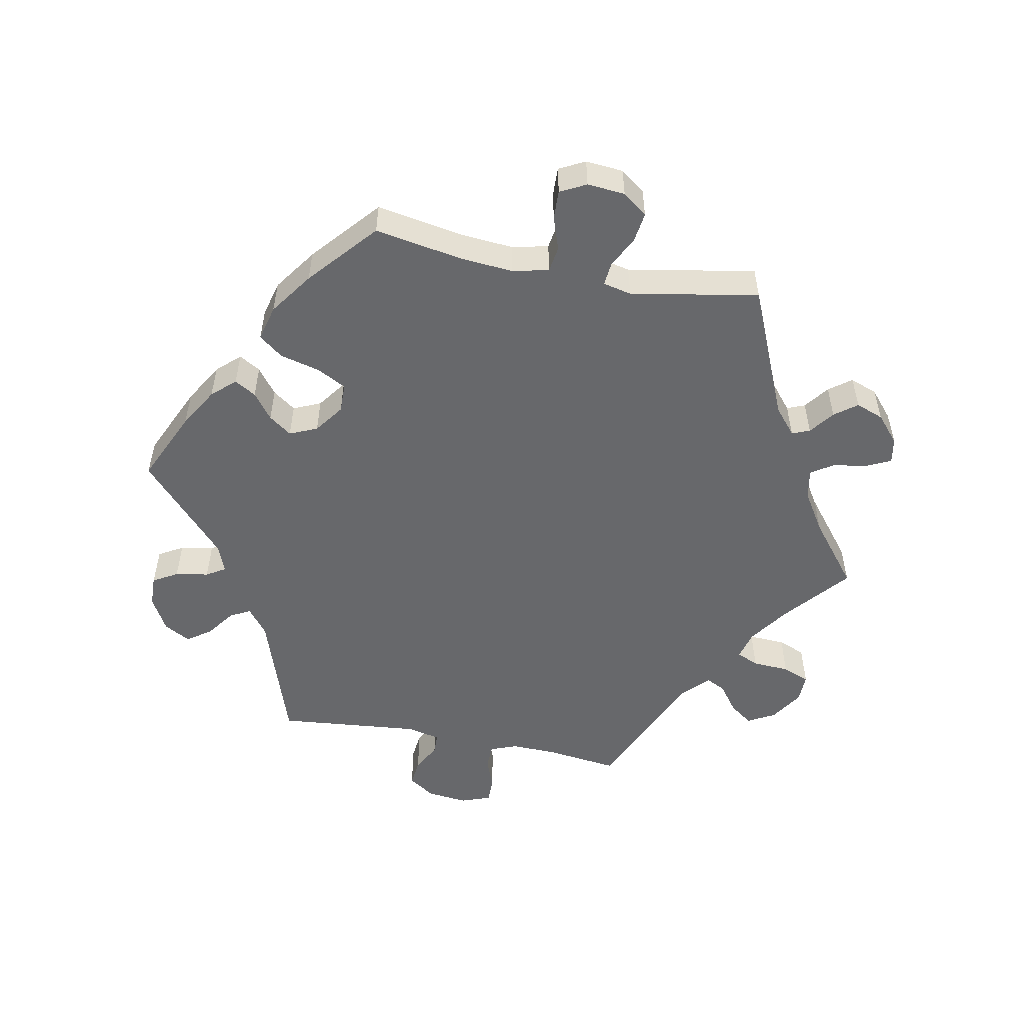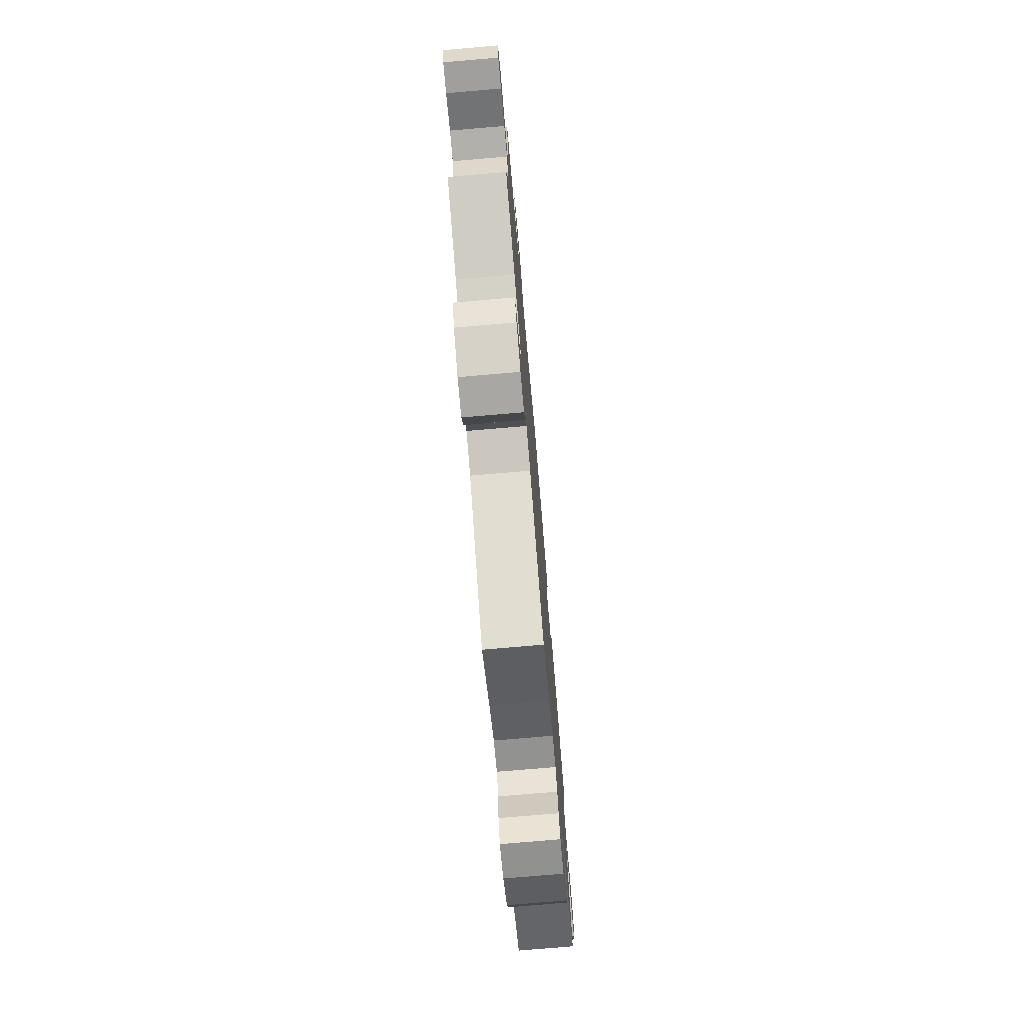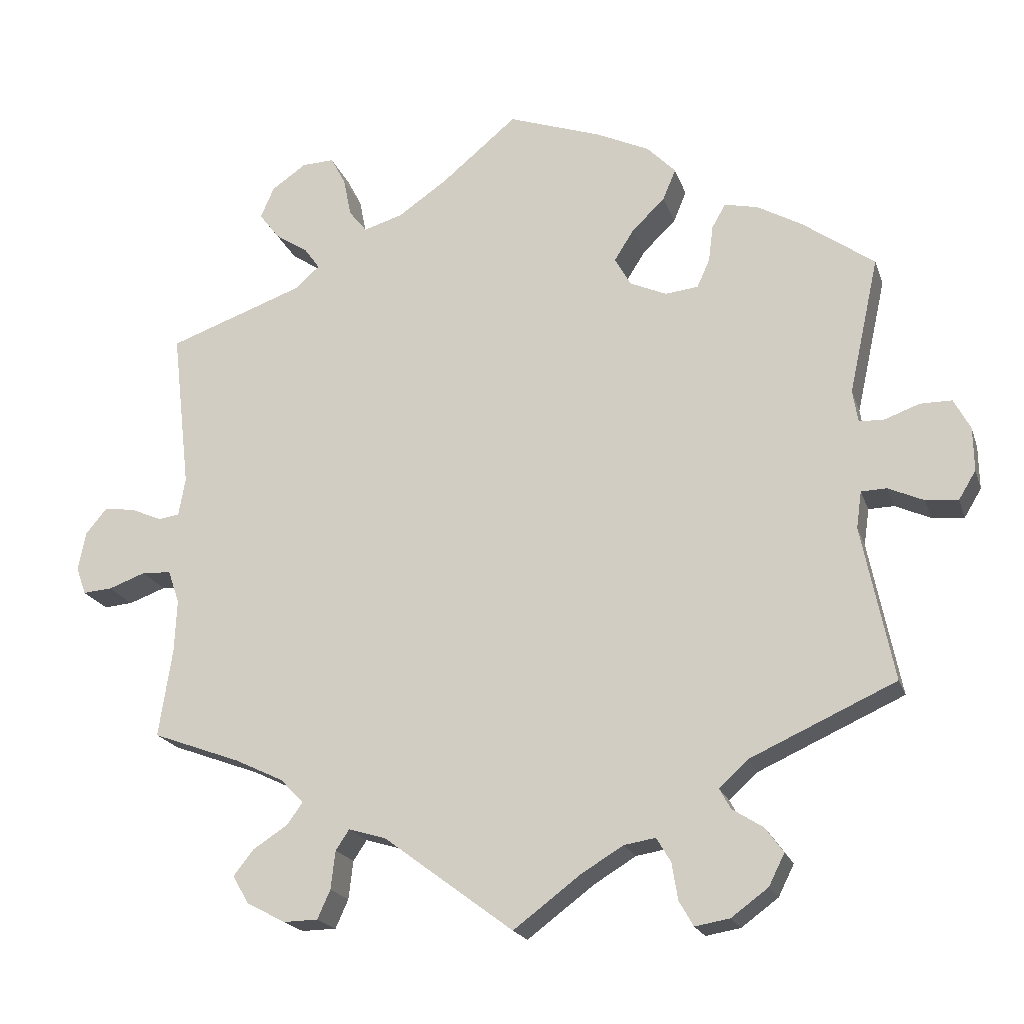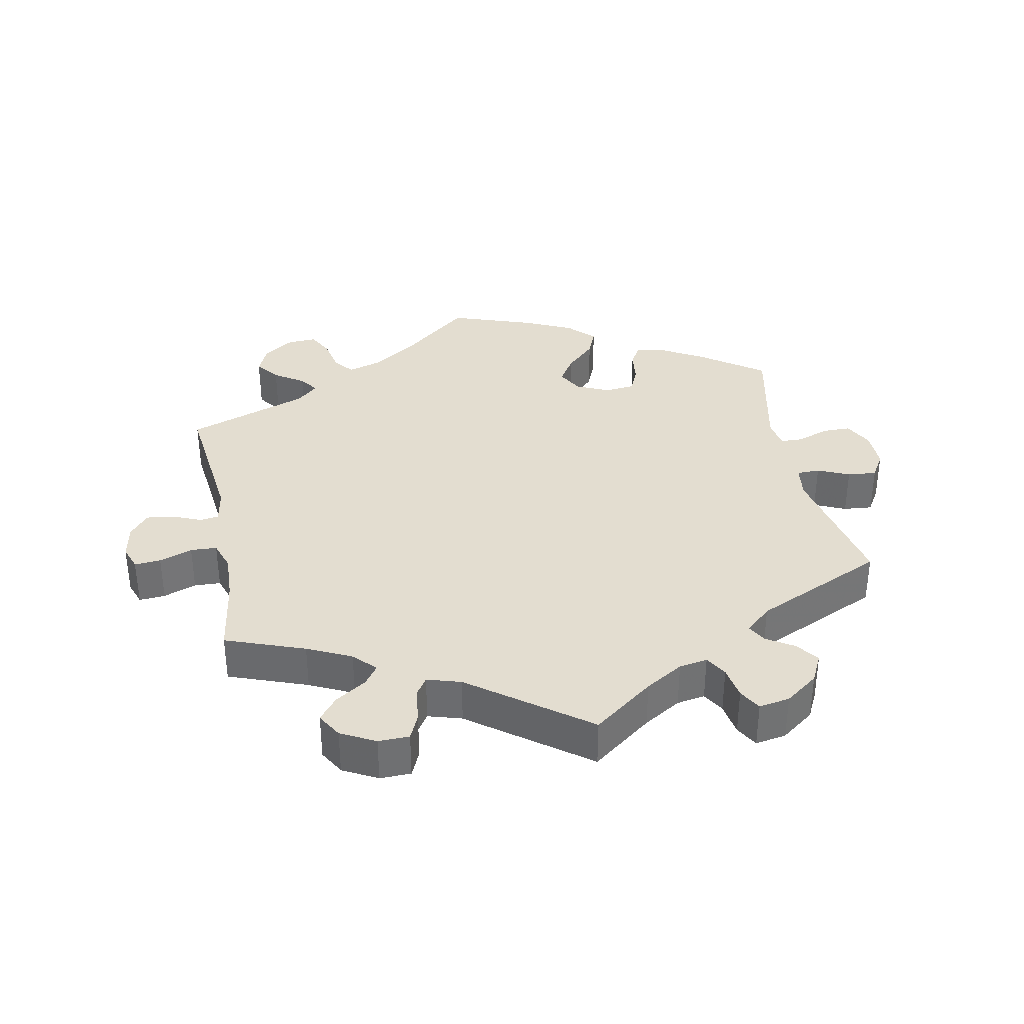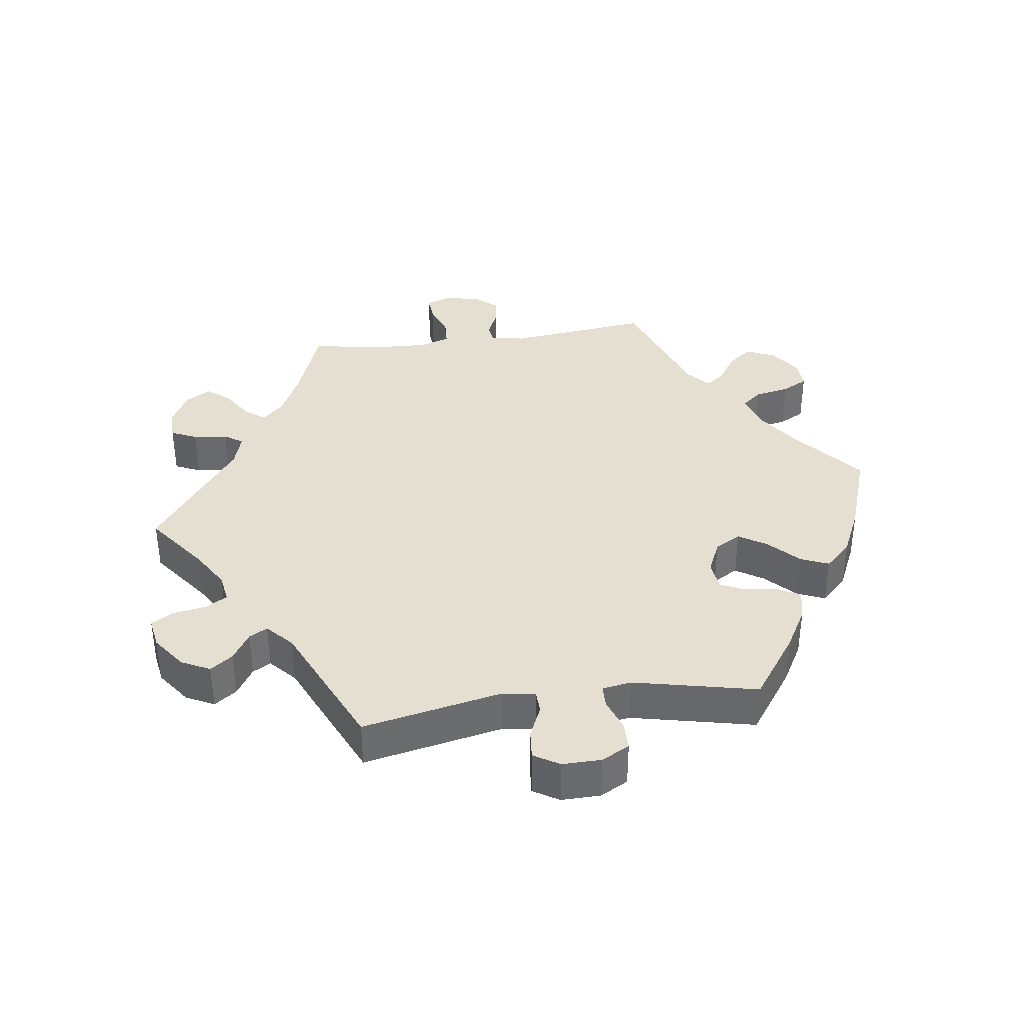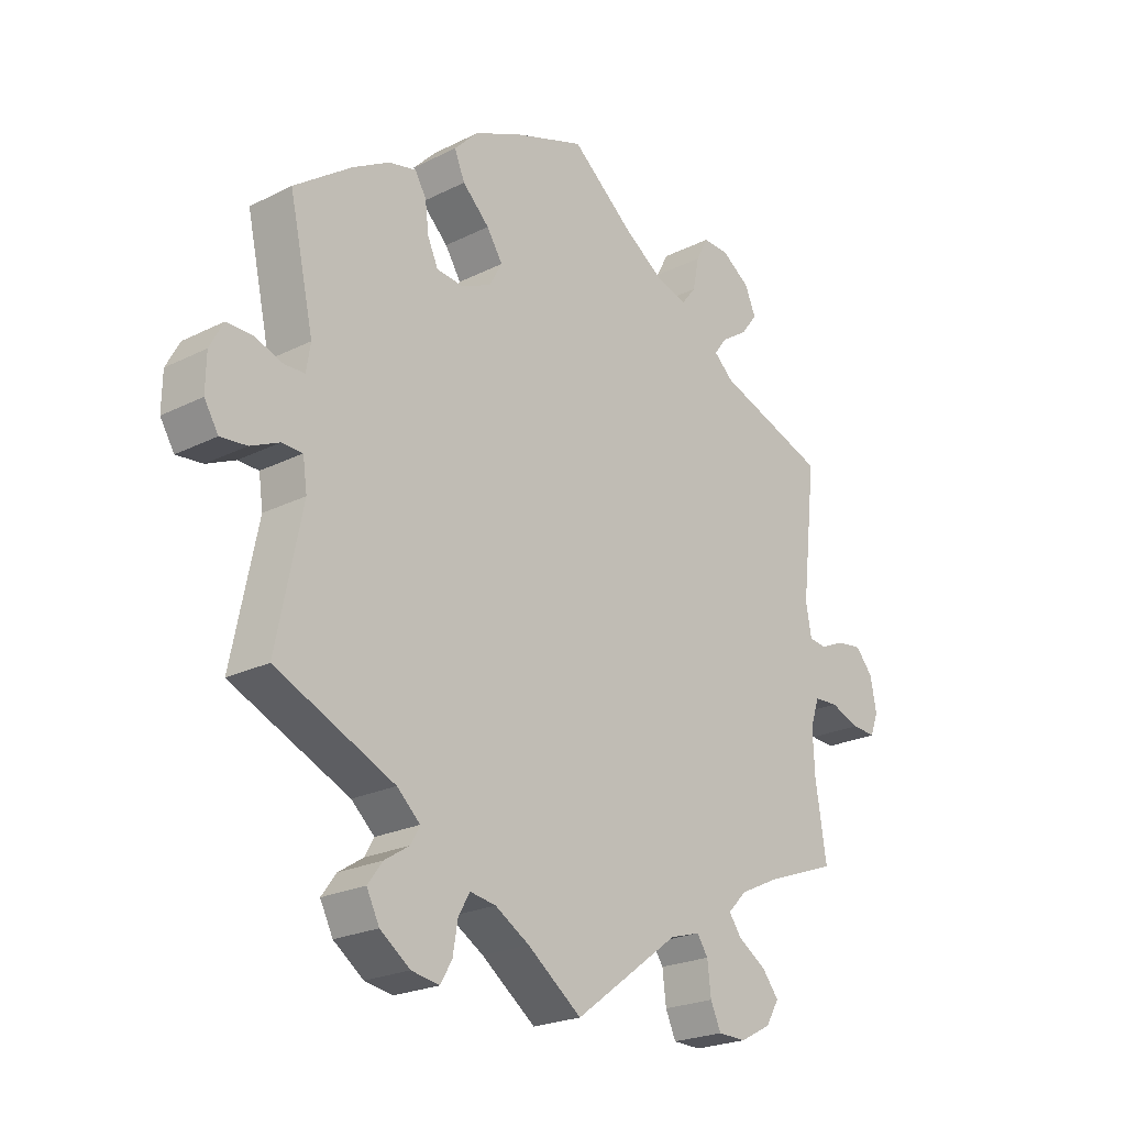
<metadata>
{"format":"obj","ext":"obj","renderer":"f3d","projection":"perspective","resolution":1024,"background":"white","views":[{"elev":-52.4,"azim":18.9,"up":"+Y"},{"elev":-75.7,"azim":94.9,"up":"+Z"},{"elev":-19.7,"azim":-164.2,"up":"+Z"},{"elev":35.6,"azim":168.9,"up":"+Y"},{"elev":37.4,"azim":-97.8,"up":"+Y"},{"elev":-22.7,"azim":-49.3,"up":"+Z"}]}
</metadata>
<code>
v -0.459 0.07 -0.082
v -0.466 0.07 -0.033
v -0.5 0.07 -0.032
v -0.547 0.07 -0.053
v -0.59 0.07 -0.057
v -0.613 0.07 -0.019
v -0.612 0.07 0.039
v -0.59 0.07 0.08
v -0.548 0.07 0.08
v -0.501 0.07 0.063
v -0.468 0.07 0.064
v -0.461 0.07 0.107
v -0.501 0.07 0.289
v -0.406 0.07 0.357
v -0.346 0.07 0.391
v -0.301 0.07 0.401
v -0.283 0.07 0.369
v -0.277 0.07 0.321
v -0.26 0.07 0.283
v -0.216 0.07 0.278
v -0.167 0.07 0.3
v -0.146 0.07 0.338
v -0.172 0.07 0.379
v -0.216 0.07 0.422
v -0.233 0.07 0.463
v -0.195 0.07 0.502
v -0.124 0.07 0.535
v 0 0.07 0.578
v 0.102 0.07 0.493
v 0.166 0.07 0.449
v 0.218 0.07 0.433
v 0.242 0.07 0.463
v 0.252 0.07 0.514
v 0.272 0.07 0.552
v 0.315 0.07 0.55
v 0.361 0.07 0.518
v 0.379 0.07 0.476
v 0.352 0.07 0.441
v 0.308 0.07 0.412
v 0.288 0.07 0.384
v 0.32 0.07 0.355
v 0.501 0.07 0.29
v 0.477 0.07 0.079
v 0.486 0.07 0.028
v 0.514 0.07 0.024
v 0.556 0.07 0.042
v 0.597 0.07 0.047
v 0.625 0.07 0.013
v 0.635 0.07 -0.039
v 0.622 0.07 -0.075
v 0.583 0.07 -0.072
v 0.534 0.07 -0.054
v 0.495 0.07 -0.056
v 0.48 0.07 -0.1
v 0.483 0.07 -0.17
v 0.501 0.07 -0.288
v 0.384 0.07 -0.331
v 0.319 0.07 -0.362
v 0.288 0.07 -0.394
v 0.309 0.07 -0.423
v 0.355 0.07 -0.453
v 0.382 0.07 -0.487
v 0.36 0.07 -0.524
v 0.309 0.07 -0.551
v 0.263 0.07 -0.55
v 0.246 0.07 -0.512
v 0.24 0.07 -0.461
v 0.222 0.07 -0.434
v 0.172 0.07 -0.449
v 0 0.07 -0.577
v -0.089 0.07 -0.51
v -0.145 0.07 -0.476
v -0.187 0.07 -0.469
v -0.206 0.07 -0.501
v -0.214 0.07 -0.55
v -0.233 0.07 -0.583
v -0.279 0.07 -0.575
v -0.328 0.07 -0.539
v -0.349 0.07 -0.497
v -0.325 0.07 -0.464
v -0.284 0.07 -0.438
v -0.269 0.07 -0.411
v -0.307 0.07 -0.376
v -0.501 0.07 -0.288
v -0.459 0 -0.082
v -0.466 0 -0.033
v -0.5 0 -0.032
v -0.547 0 -0.053
v -0.59 0 -0.057
v -0.613 0 -0.019
v -0.612 0 0.039
v -0.59 0 0.08
v -0.548 0 0.08
v -0.501 0 0.063
v -0.468 0 0.064
v -0.461 0 0.107
v -0.501 0 0.289
v -0.406 0 0.357
v -0.346 0 0.391
v -0.301 0 0.401
v -0.283 0 0.369
v -0.277 0 0.321
v -0.26 0 0.283
v -0.216 0 0.278
v -0.167 0 0.3
v -0.146 0 0.338
v -0.172 0 0.379
v -0.216 0 0.422
v -0.233 0 0.463
v -0.195 0 0.502
v -0.124 0 0.535
v 0 0 0.578
v 0.102 0 0.493
v 0.166 0 0.449
v 0.218 0 0.433
v 0.242 0 0.463
v 0.252 0 0.514
v 0.272 0 0.552
v 0.315 0 0.55
v 0.361 0 0.518
v 0.379 0 0.476
v 0.352 0 0.441
v 0.308 0 0.412
v 0.288 0 0.384
v 0.32 0 0.355
v 0.501 0 0.29
v 0.477 0 0.079
v 0.486 0 0.028
v 0.514 0 0.024
v 0.556 0 0.042
v 0.597 0 0.047
v 0.625 0 0.013
v 0.635 0 -0.039
v 0.622 0 -0.075
v 0.583 0 -0.072
v 0.534 0 -0.054
v 0.495 0 -0.056
v 0.48 0 -0.1
v 0.483 0 -0.17
v 0.501 0 -0.288
v 0.384 0 -0.331
v 0.319 0 -0.362
v 0.288 0 -0.394
v 0.309 0 -0.423
v 0.355 0 -0.453
v 0.382 0 -0.487
v 0.36 0 -0.524
v 0.309 0 -0.551
v 0.263 0 -0.55
v 0.246 0 -0.512
v 0.24 0 -0.461
v 0.222 0 -0.434
v 0.172 0 -0.449
v 0 0 -0.577
v -0.089 0 -0.51
v -0.145 0 -0.476
v -0.187 0 -0.469
v -0.206 0 -0.501
v -0.214 0 -0.55
v -0.233 0 -0.583
v -0.279 0 -0.575
v -0.328 0 -0.539
v -0.349 0 -0.497
v -0.325 0 -0.464
v -0.284 0 -0.438
v -0.269 0 -0.411
v -0.307 0 -0.376
v -0.501 0 -0.288
f 83 84 1
f 82 83 1 2
f 78 79 80 81
f 78 81 82
f 77 78 82
f 74 75 76 77
f 73 74 77 82
f 72 73 82 2
f 69 70 71
f 68 69 71 72
f 64 65 66 67
f 64 67 68
f 63 64 68
f 60 61 62 63
f 59 60 63 68
f 58 59 68 72
f 55 56 57
f 54 55 57 58
f 53 54 58 72
f 49 50 51 52
f 49 52 53
f 48 49 53
f 45 46 47 48
f 45 48 53
f 44 45 53 72
f 41 42 43
f 40 41 43 44
f 36 37 38 39
f 36 39 40
f 35 36 40
f 32 33 34 35
f 31 32 35 40
f 30 31 40 44
f 26 27 28 29
f 23 24 25 26
f 22 23 26 29
f 21 22 29 30
f 15 16 17 18
f 15 18 19
f 12 13 14 15
f 11 12 15 19
f 7 8 9 10
f 7 10 11
f 6 7 11
f 3 4 5 6
f 2 3 6 11
f 20 21 30 44
f 19 20 44 72
f 2 11 19 72
f 85 168 167
f 86 85 167 166
f 165 164 163 162
f 166 165 162
f 166 162 161
f 161 160 159 158
f 166 161 158 157
f 86 166 157 156
f 155 154 153
f 156 155 153 152
f 151 150 149 148
f 152 151 148
f 152 148 147
f 147 146 145 144
f 152 147 144 143
f 156 152 143 142
f 141 140 139
f 142 141 139 138
f 156 142 138 137
f 136 135 134 133
f 137 136 133
f 137 133 132
f 132 131 130 129
f 137 132 129
f 156 137 129 128
f 127 126 125
f 128 127 125 124
f 123 122 121 120
f 124 123 120
f 124 120 119
f 119 118 117 116
f 124 119 116 115
f 128 124 115 114
f 113 112 111 110
f 110 109 108 107
f 113 110 107 106
f 114 113 106 105
f 102 101 100 99
f 103 102 99
f 99 98 97 96
f 103 99 96 95
f 94 93 92 91
f 95 94 91
f 95 91 90
f 90 89 88 87
f 95 90 87 86
f 128 114 105 104
f 156 128 104 103
f 156 103 95 86
f 1 85 86 2
f 2 86 87 3
f 3 87 88 4
f 4 88 89 5
f 5 89 90 6
f 6 90 91 7
f 7 91 92 8
f 8 92 93 9
f 9 93 94 10
f 10 94 95 11
f 11 95 96 12
f 12 96 97 13
f 13 97 98 14
f 14 98 99 15
f 15 99 100 16
f 16 100 101 17
f 17 101 102 18
f 18 102 103 19
f 19 103 104 20
f 20 104 105 21
f 21 105 106 22
f 22 106 107 23
f 23 107 108 24
f 24 108 109 25
f 25 109 110 26
f 26 110 111 27
f 27 111 112 28
f 28 112 113 29
f 29 113 114 30
f 30 114 115 31
f 31 115 116 32
f 32 116 117 33
f 33 117 118 34
f 34 118 119 35
f 35 119 120 36
f 36 120 121 37
f 37 121 122 38
f 38 122 123 39
f 39 123 124 40
f 40 124 125 41
f 41 125 126 42
f 42 126 127 43
f 43 127 128 44
f 44 128 129 45
f 45 129 130 46
f 46 130 131 47
f 47 131 132 48
f 48 132 133 49
f 49 133 134 50
f 50 134 135 51
f 51 135 136 52
f 52 136 137 53
f 53 137 138 54
f 54 138 139 55
f 55 139 140 56
f 56 140 141 57
f 57 141 142 58
f 58 142 143 59
f 59 143 144 60
f 60 144 145 61
f 61 145 146 62
f 62 146 147 63
f 63 147 148 64
f 64 148 149 65
f 65 149 150 66
f 66 150 151 67
f 67 151 152 68
f 68 152 153 69
f 69 153 154 70
f 70 154 155 71
f 71 155 156 72
f 72 156 157 73
f 73 157 158 74
f 74 158 159 75
f 75 159 160 76
f 76 160 161 77
f 77 161 162 78
f 78 162 163 79
f 79 163 164 80
f 80 164 165 81
f 81 165 166 82
f 82 166 167 83
f 83 167 168 84
f 84 168 85 1

</code>
